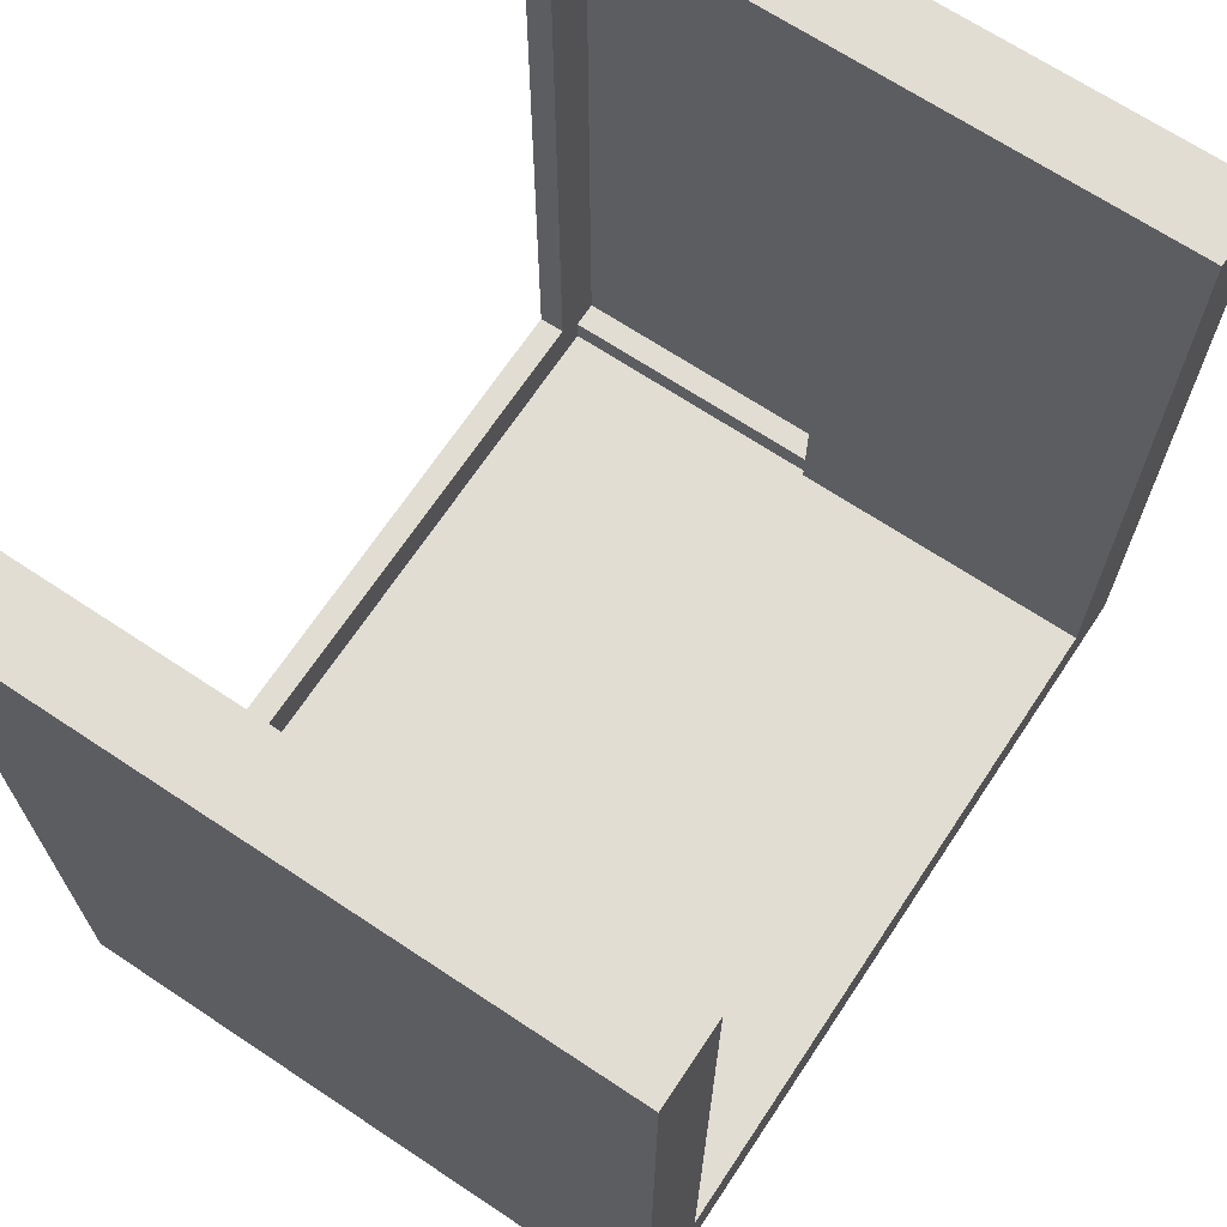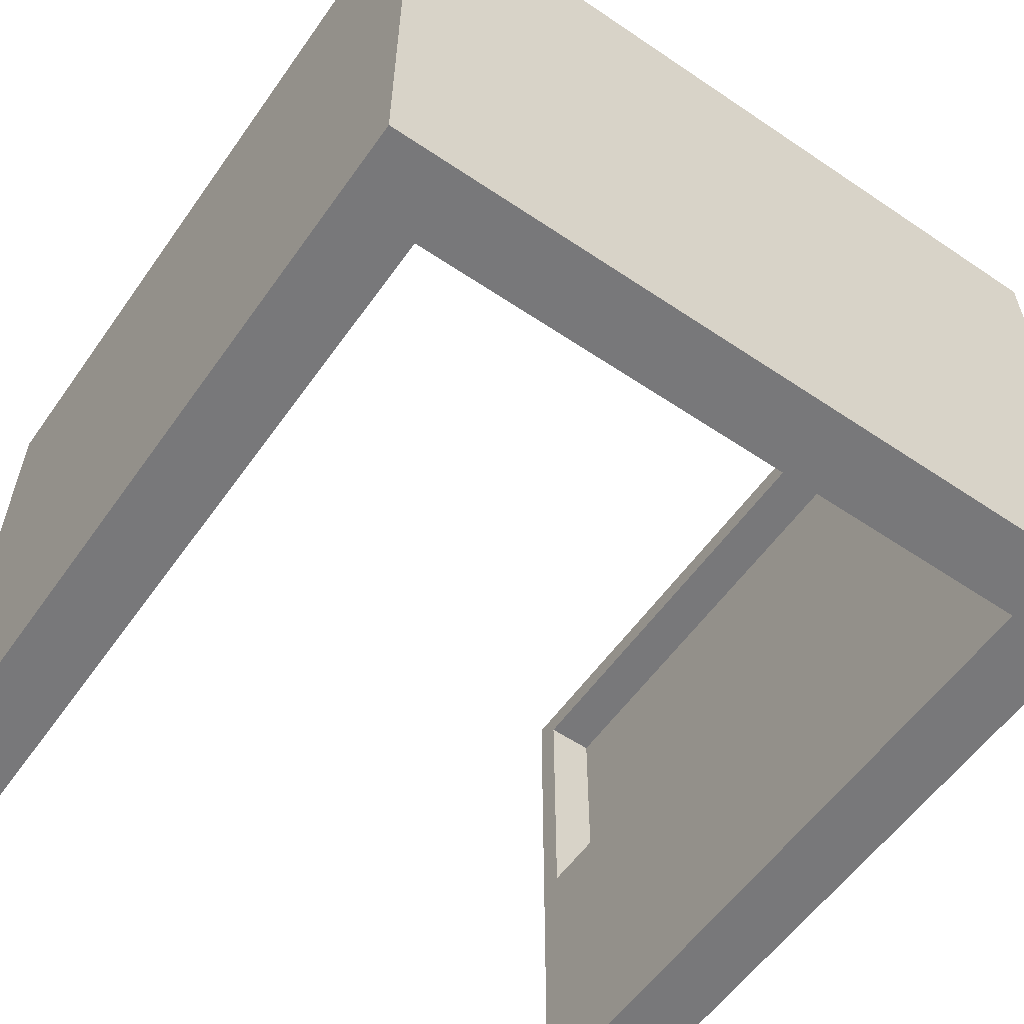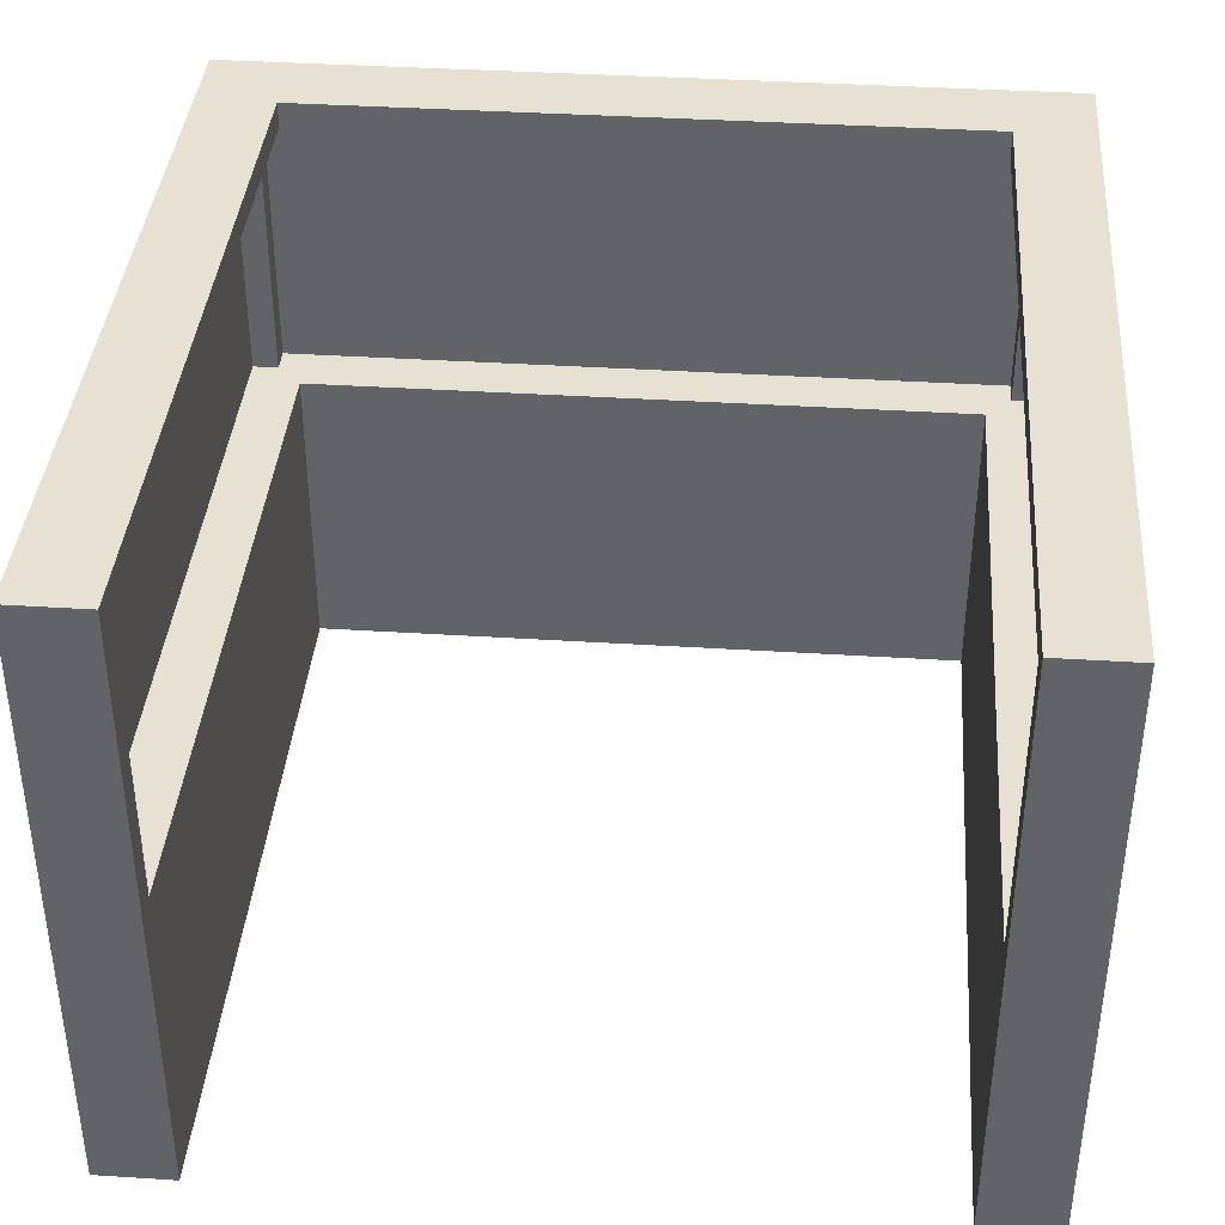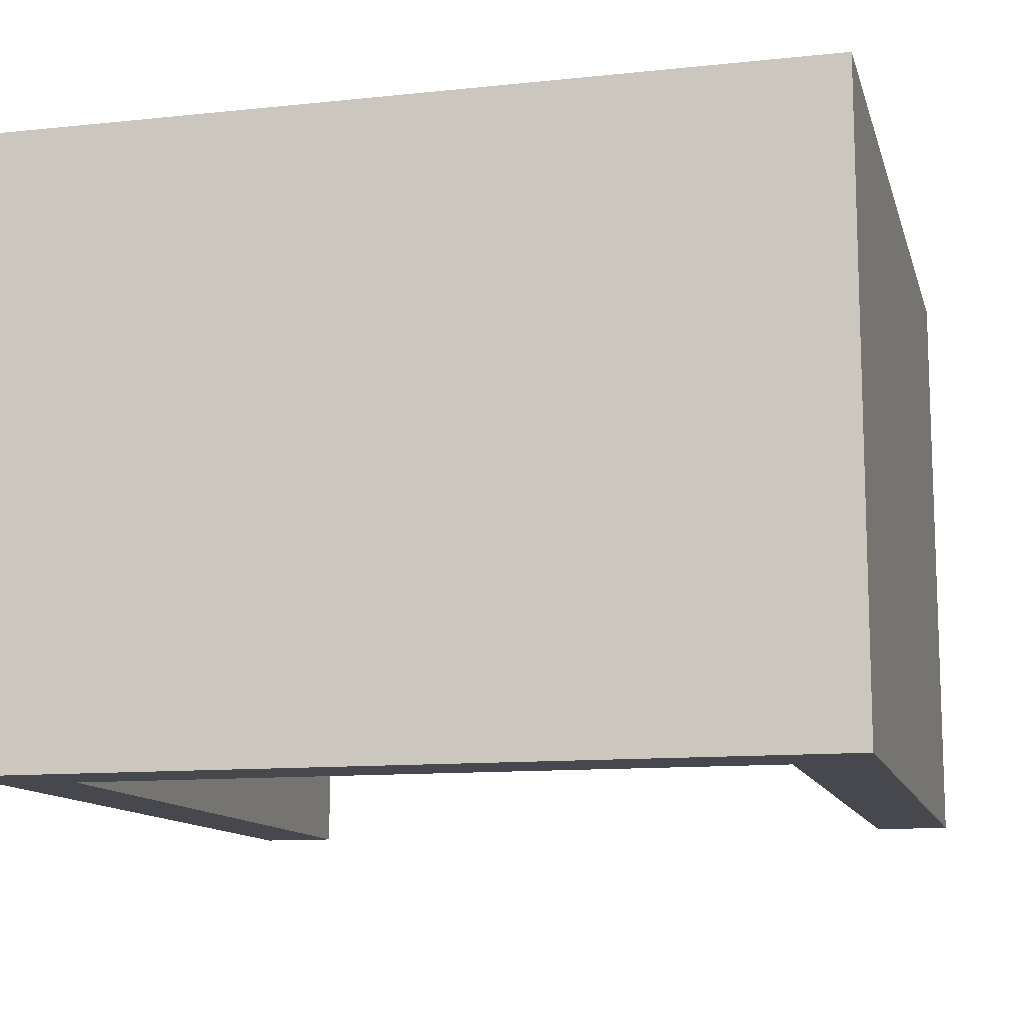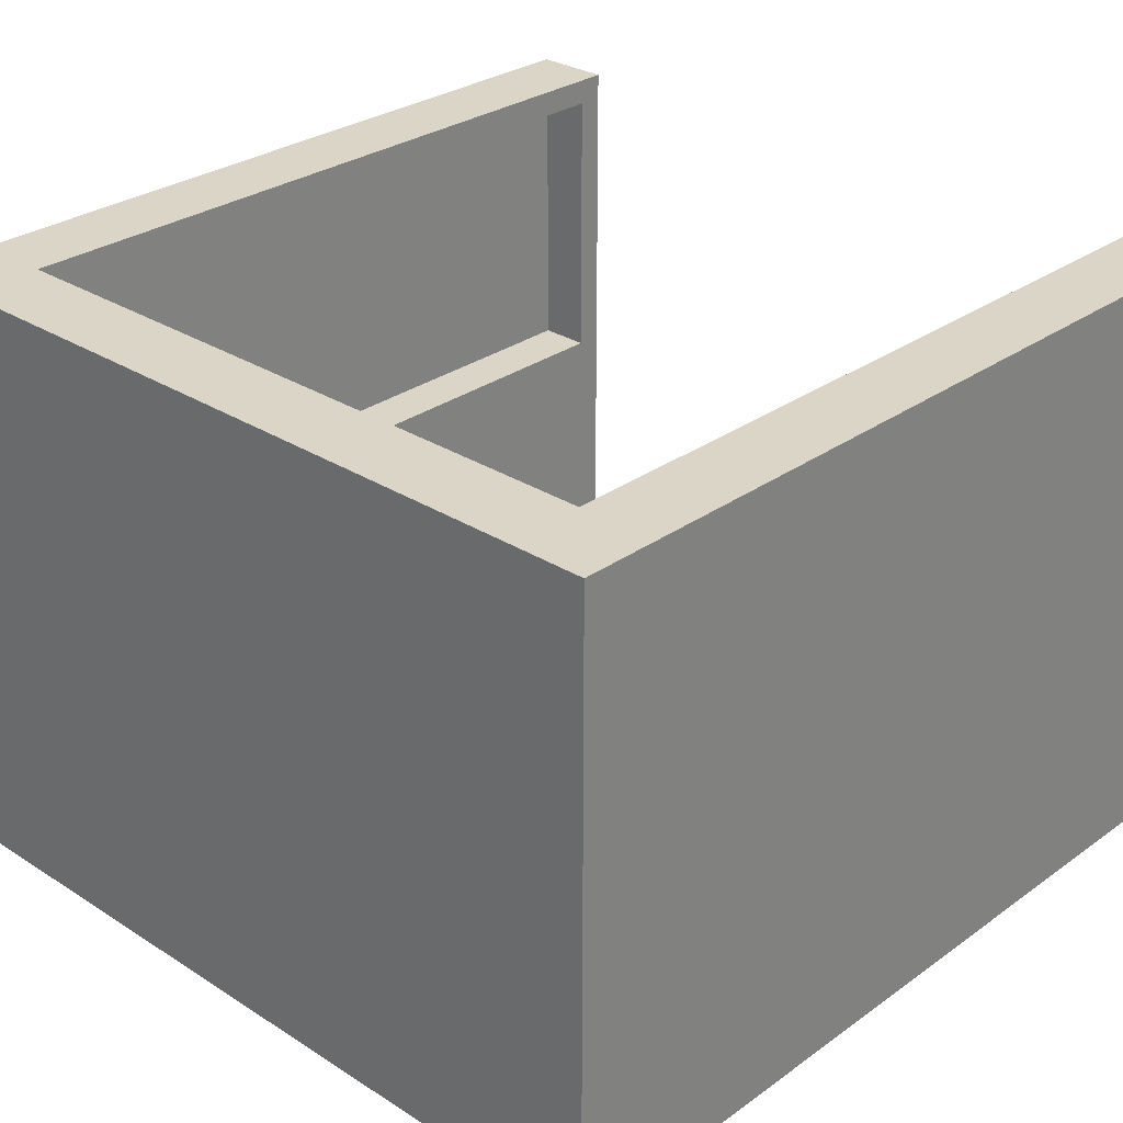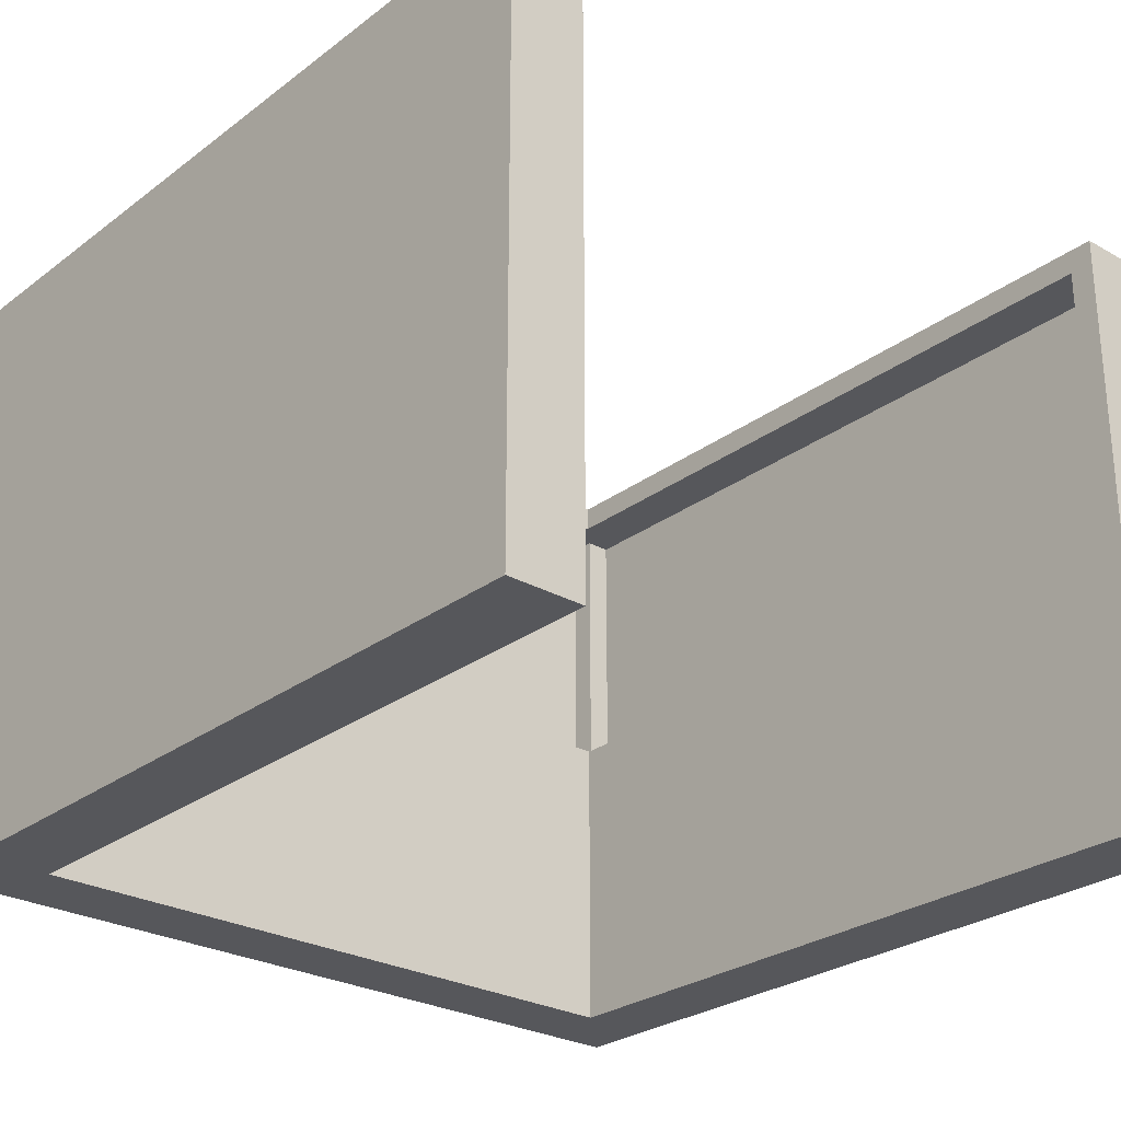
<metadata>
{"format":"obj","ext":"obj","renderer":"f3d","projection":"perspective","resolution":1024,"background":"white","views":[{"elev":68.3,"azim":-56.4,"up":"+Z"},{"elev":-57.5,"azim":145.0,"up":"+Y"},{"elev":38.6,"azim":4.6,"up":"+Y"},{"elev":-11.9,"azim":-165.9,"up":"+Y"},{"elev":29.0,"azim":-136.6,"up":"+Y"},{"elev":-27.1,"azim":-41.1,"up":"+Y"}]}
</metadata>
<code>
o
v -8.9 0 3.5
v -8.9 0 0.3
v -8.9 0.1 3.5
v -8.9 0.1 0.3
v -8.9 2.4 3.5
v -8.9 2.4 0.3
v -6 0 3.5
v -6 0 0.6
v -6 0.1 3.5
v -6 0.1 0.6
v -6 1.2 3.4
v -6 1.2 0.6
v -6 2.3 3.4
v -6 2.3 0.6
v -6 2.4 3.5
v -6 2.4 0.6
v -5.9 1.2 0.5
v -5.9 1.2 0.4
v -5.9 2.3 0.5
v -5.9 2.3 0.4
v -5.8 1.2 3.4
v -5.8 1.2 0.5
v -5.8 2.3 3.4
v -5.8 2.3 0.5
v -8.8 1.2 3.4
v -8.8 1.2 0.5
v -8.8 2.3 3.4
v -8.8 2.3 0.5
v -8.7 1.2 0.5
v -8.7 1.2 0.4
v -8.7 2.3 0.5
v -8.7 2.3 0.4
v -8.6 0 3.5
v -8.6 0 0.6
v -8.6 0.1 3.5
v -8.6 0.1 0.6
v -8.6 1.2 3.4
v -8.6 1.2 0.6
v -8.6 2.3 3.4
v -8.6 2.3 0.6
v -8.6 2.4 3.5
v -8.6 2.4 0.6
v -5.7 0 3.5
v -5.7 0 0.3
v -5.7 0.1 3.5
v -5.7 0.1 0.3
v -5.7 2.4 3.5
v -5.7 2.4 0.3
v -8.9 0 3.5
v -8.9 0.1 3.5
v -8.9 2.4 3.5
v -8.6 0 3.5
v -8.6 0.1 3.5
v -8.6 2.4 3.5
v -6 0 3.5
v -6 0.1 3.5
v -6 2.4 3.5
v -5.7 0 3.5
v -5.7 0.1 3.5
v -5.7 2.4 3.5
v -8.6 0 0.6
v -8.6 0.1 0.6
v -8.6 1.2 0.6
v -8.6 2.3 0.6
v -8.6 2.4 0.6
v -6 0 0.6
v -6 0.1 0.6
v -6 1.2 0.6
v -6 2.3 0.6
v -6 2.4 0.6
v -8.8 1.2 0.5
v -8.8 2.3 0.5
v -8.7 1.2 0.5
v -8.7 2.3 0.5
v -5.9 1.2 0.5
v -5.9 2.3 0.5
v -5.8 1.2 0.5
v -5.8 2.3 0.5
v -8.7 1.2 0.4
v -8.7 2.3 0.4
v -5.9 1.2 0.4
v -5.9 2.3 0.4
v -8.8 1.2 3.4
v -8.8 2.3 3.4
v -8.6 1.2 3.4
v -8.6 2.3 3.4
v -6 1.2 3.4
v -6 2.3 3.4
v -5.8 1.2 3.4
v -5.8 2.3 3.4
v -8.9 0 0.3
v -8.9 0.1 0.3
v -8.9 2.4 0.3
v -5.7 0 0.3
v -5.7 0.1 0.3
v -5.7 2.4 0.3
v -8.9 0 3.5
v -8.6 0 3.5
v -6 0 3.5
v -5.7 0 3.5
v -8.6 0 0.6
v -6 0 0.6
v -8.9 0 0.3
v -5.7 0 0.3
v -8.8 2.3 3.4
v -8.6 2.3 3.4
v -6 2.3 3.4
v -5.8 2.3 3.4
v -8.6 2.3 0.6
v -6 2.3 0.6
v -8.8 2.3 0.5
v -8.7 2.3 0.5
v -5.9 2.3 0.5
v -5.8 2.3 0.5
v -8.7 2.3 0.4
v -5.9 2.3 0.4
v -8.8 1.2 3.4
v -8.6 1.2 3.4
v -6 1.2 3.4
v -5.8 1.2 3.4
v -8.6 1.2 0.6
v -6 1.2 0.6
v -8.8 1.2 0.5
v -8.7 1.2 0.5
v -5.9 1.2 0.5
v -5.8 1.2 0.5
v -8.7 1.2 0.4
v -5.9 1.2 0.4
v -8.9 2.4 3.5
v -8.6 2.4 3.5
v -6 2.4 3.5
v -5.7 2.4 3.5
v -8.6 2.4 0.6
v -6 2.4 0.6
v -8.9 2.4 0.3
v -5.7 2.4 0.3
f 3 2 1
f 4 2 3
f 5 4 3
f 6 4 5
f 9 8 7
f 10 8 9
f 11 10 9
f 12 10 11
f 13 11 9
f 15 13 9
f 15 14 13
f 16 14 15
f 19 18 17
f 20 18 19
f 23 22 21
f 24 22 23
f 25 26 27
f 27 26 28
f 29 30 31
f 31 30 32
f 33 34 35
f 35 34 36
f 35 36 37
f 37 36 38
f 35 37 39
f 35 39 41
f 39 40 41
f 41 40 42
f 43 44 45
f 45 44 46
f 45 46 47
f 47 46 48
f 52 50 49
f 53 51 50
f 53 50 52
f 54 51 53
f 58 56 55
f 59 57 56
f 59 56 58
f 60 57 59
f 66 62 61
f 67 63 62
f 67 62 66
f 68 63 67
f 69 65 64
f 70 65 69
f 73 72 71
f 74 72 73
f 77 76 75
f 78 76 77
f 81 80 79
f 82 80 81
f 83 84 85
f 85 84 86
f 87 88 89
f 89 88 90
f 91 92 94
f 92 93 95
f 94 92 95
f 95 93 96
f 101 98 97
f 102 100 99
f 103 101 97
f 103 102 101
f 104 100 102
f 104 102 103
f 109 106 105
f 110 108 107
f 111 109 105
f 111 110 109
f 112 110 111
f 113 108 110
f 113 110 112
f 114 108 113
f 115 113 112
f 116 113 115
f 117 118 121
f 119 120 122
f 117 121 123
f 121 122 123
f 123 122 124
f 122 120 125
f 124 122 125
f 125 120 126
f 124 125 127
f 127 125 128
f 129 130 133
f 131 132 134
f 129 133 135
f 133 134 135
f 134 132 136
f 135 134 136

</code>
